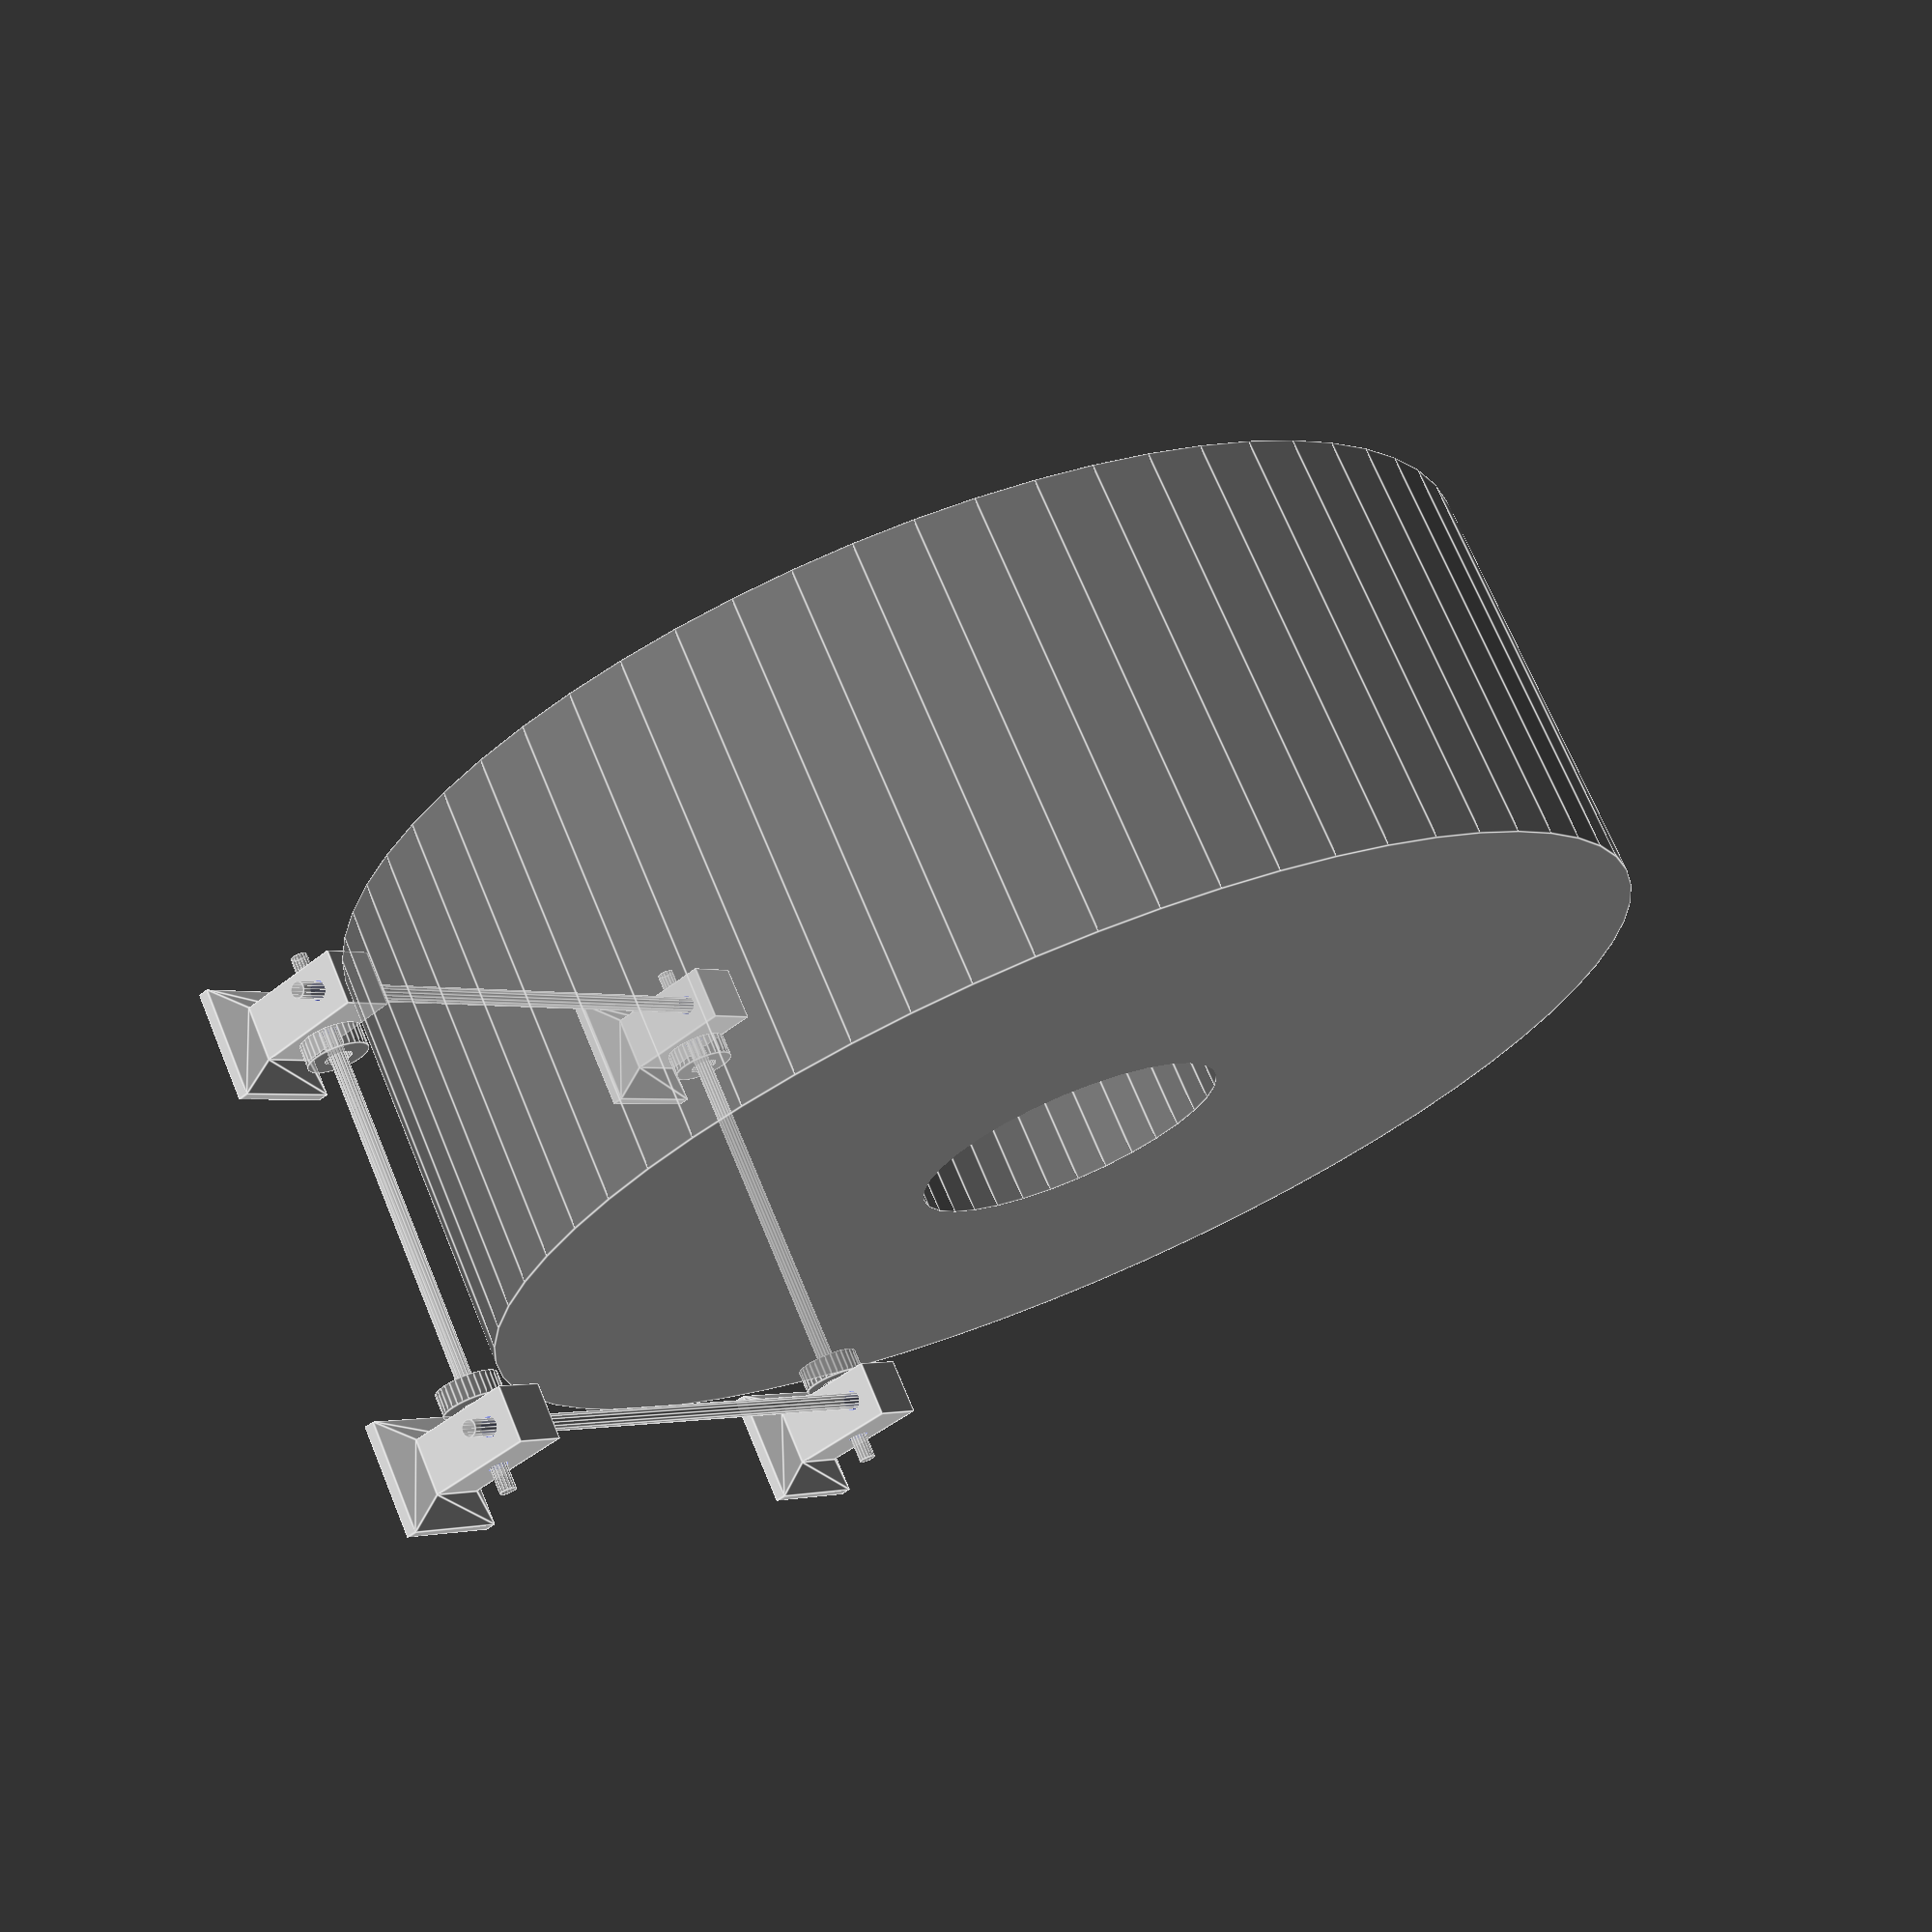
<openscad>
spool_d=200;
spool_h=70;
spool_hole=52;
spool_above=10; // clearance from floor level

clearance=0.5;  // contact surface clearance

h_bottom=2;
d_bottom=20;

h_mid=3;

h_top=20;
d_top=10;

d_hole1=3.5; // hole diameter
h_hole1=15; // 1st hole height

d_hole2=d_hole1;
h_hole2=20; // 2nd hole height

feet_distance=100;

d2_kuglager=11;
d1_kuglager=5;
h_kuglager=4;

d_rod=3; // M3 threaded rod diameter
l_rod=[spool_h+2*d_top+10,
       feet_distance+d_top+10];
h_rod=[h_hole1,h_hole2];
distance_rod=[feet_distance,spool_h+d_top+2*clearance];

module foot()
{
  difference()
  {
  rotate([0,0,45])
  union()
  {
    translate([0,0,h_bottom/2])
      cylinder(d=d_bottom*sqrt(2),h=h_bottom,$fn=4,center=true);
    translate([0,0,h_bottom+h_mid/2])
      cylinder(d1=d_bottom*sqrt(2),
      d2=d_top*sqrt(2),h=h_mid,$fn=4,center=true);
    translate([0,0,h_bottom+h_mid+h_top/2])
      cylinder(d=d_top*sqrt(2),h=h_top,$fn=4,center=true);
  }
    // threaded rod holes
    translate([0,0,h_hole1])
      rotate([90,0,0])
      cylinder(d=d_hole1,h=d_top+0.01,$fn=16,center=true);
    translate([0,0,h_hole2])
      rotate([0,90,0])
      cylinder(d=d_hole2,h=d_top+0.01,$fn=16,center=true);

  }
}

module spool()
{
  translate([0,0,spool_d/2+spool_above])
  rotate([90,0,0])
    difference()
    {
      cylinder(d=spool_d,h=spool_h,$fn=64,center=true);
      cylinder(d=spool_hole,h=spool_h+0.01,$fn=32,center=true);
    }
}

module kuglager()
{
    difference()
    {
      cylinder(d=d2_kuglager,h=h_kuglager,$fn=32,center=true);
      cylinder(d=d1_kuglager,h=h_kuglager+0.001,$fn=32,center=true);
    }
}

module four_feet()
{
  for(i=[-1:2:1])
    for(j=[-1:2:1])
    {
      // the feet
      translate([feet_distance/2*i,(spool_h/2+d_top/2+clearance)*j,0])
        foot();
      // kuglager's
      translate([feet_distance/2*i,(spool_h/2-clearance-h_kuglager/2)*j,h_hole1])
        rotate([90,0,0])
        %kuglager();
      // the rods
      // translate([20*i,10*j,0])
      rotate([0,0,45+45*j])
        translate([distance_rod[(j+1)/2]/2*i,0,h_rod[(j+1)/2]])
          rotate([90,0,0])
          %cylinder(d=d_rod,h=l_rod[(j+1)/2],$fn=16,center=true);
      // translate([
    }
}

// foot();
% spool();
four_feet();

</openscad>
<views>
elev=44.9 azim=326.1 roll=313.4 proj=p view=edges
</views>
